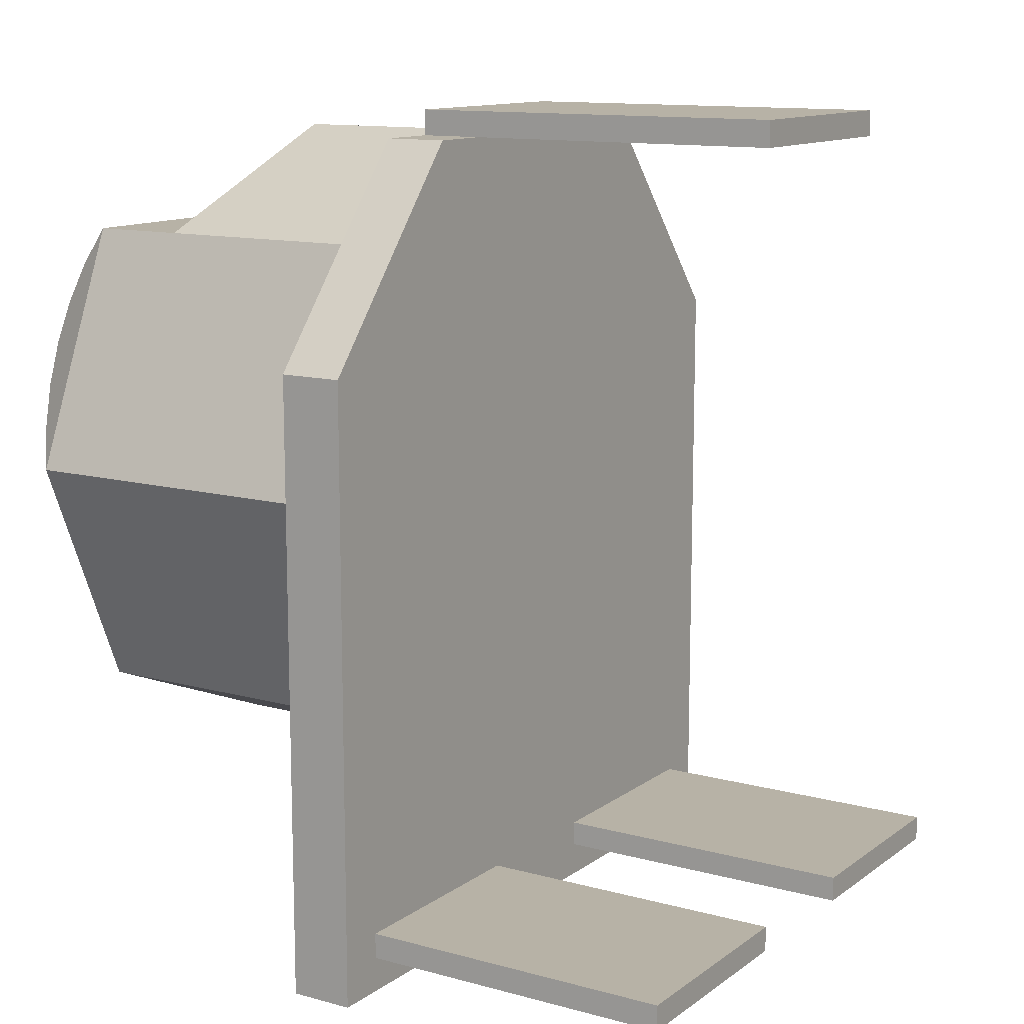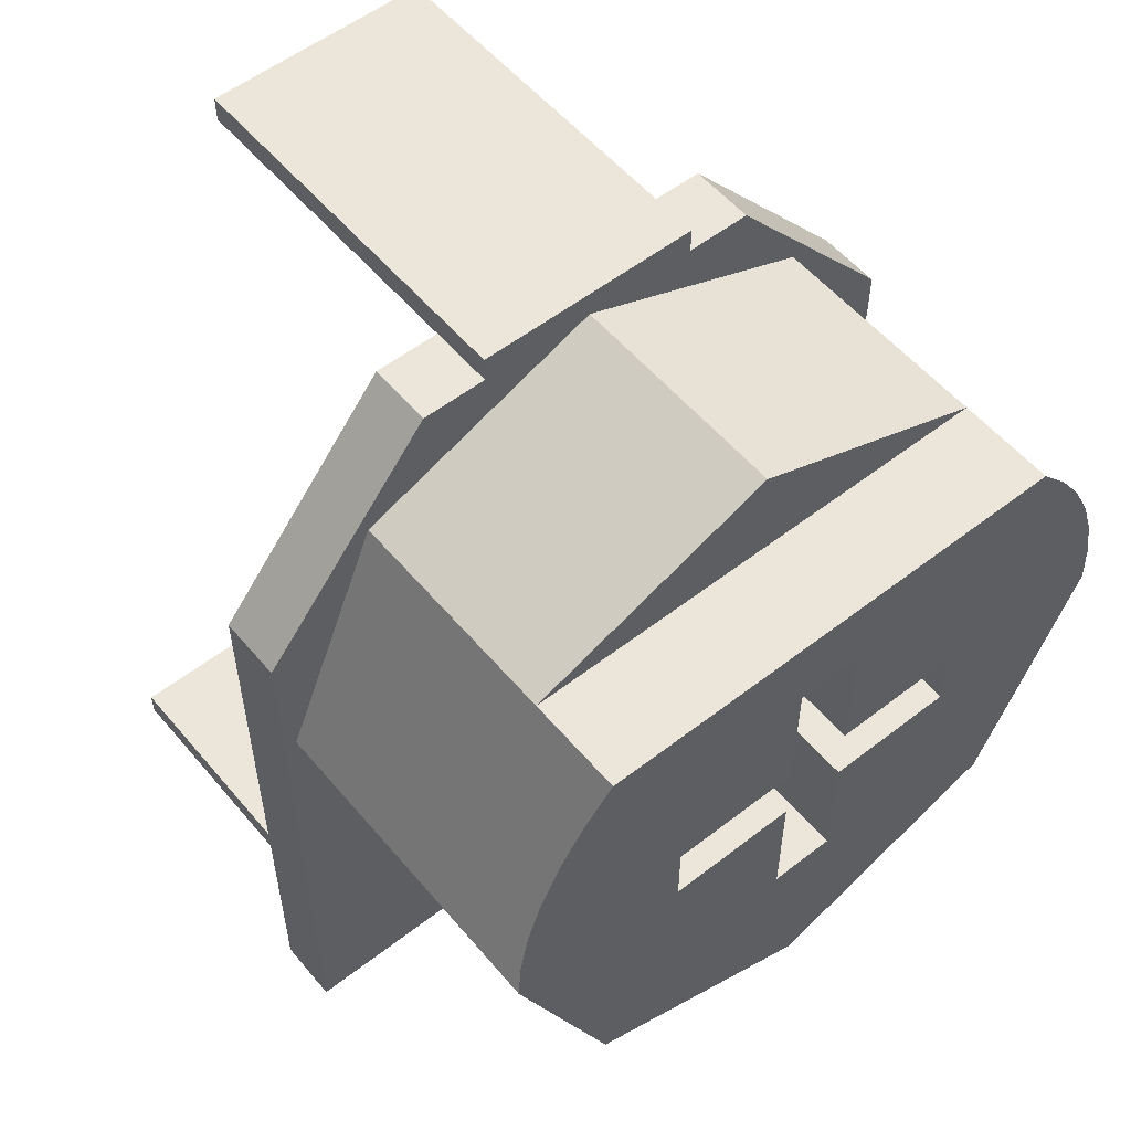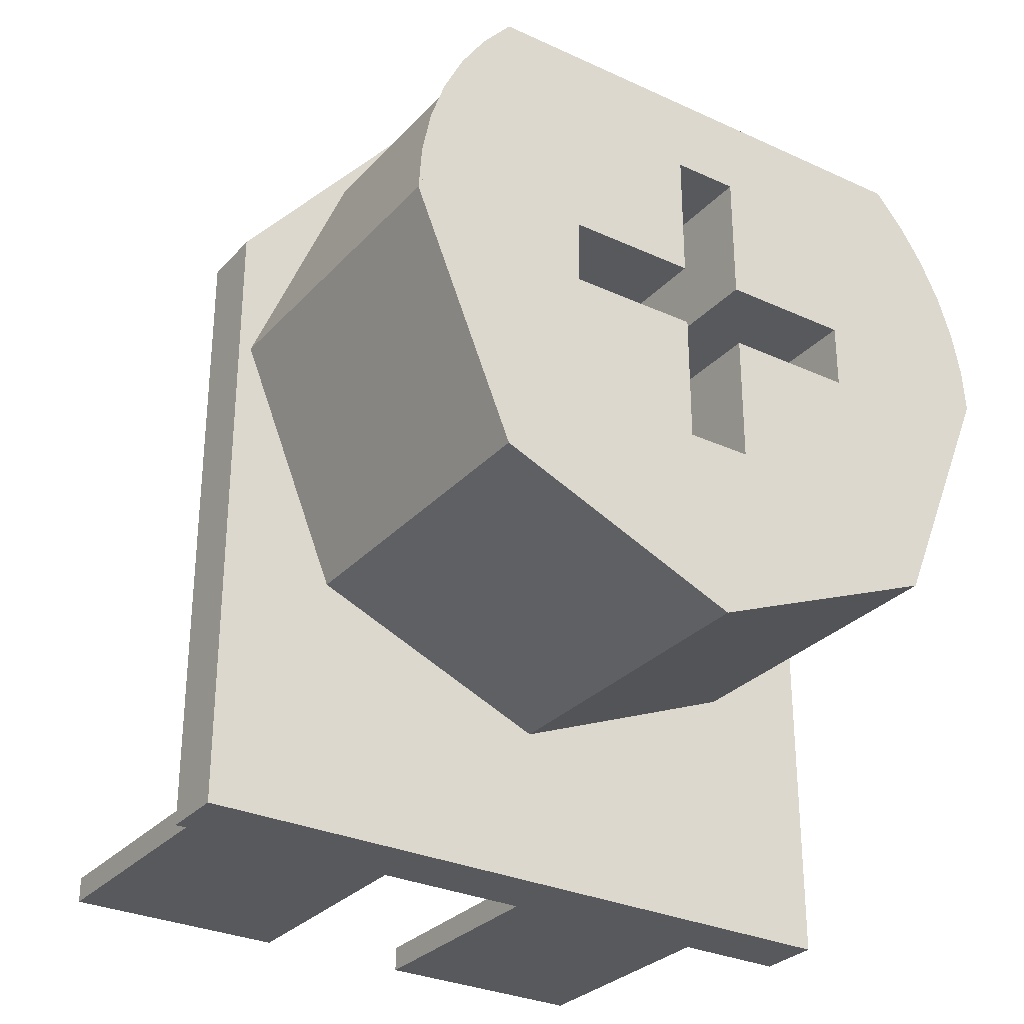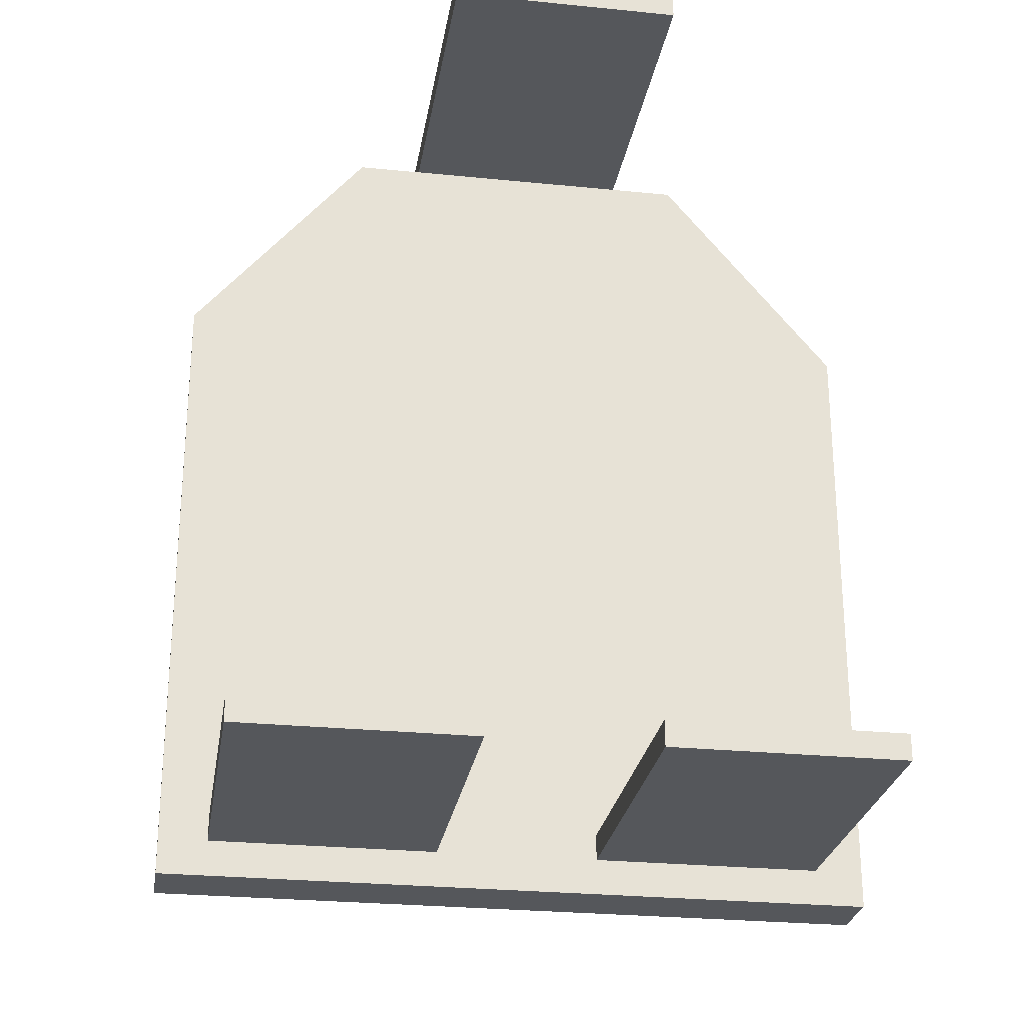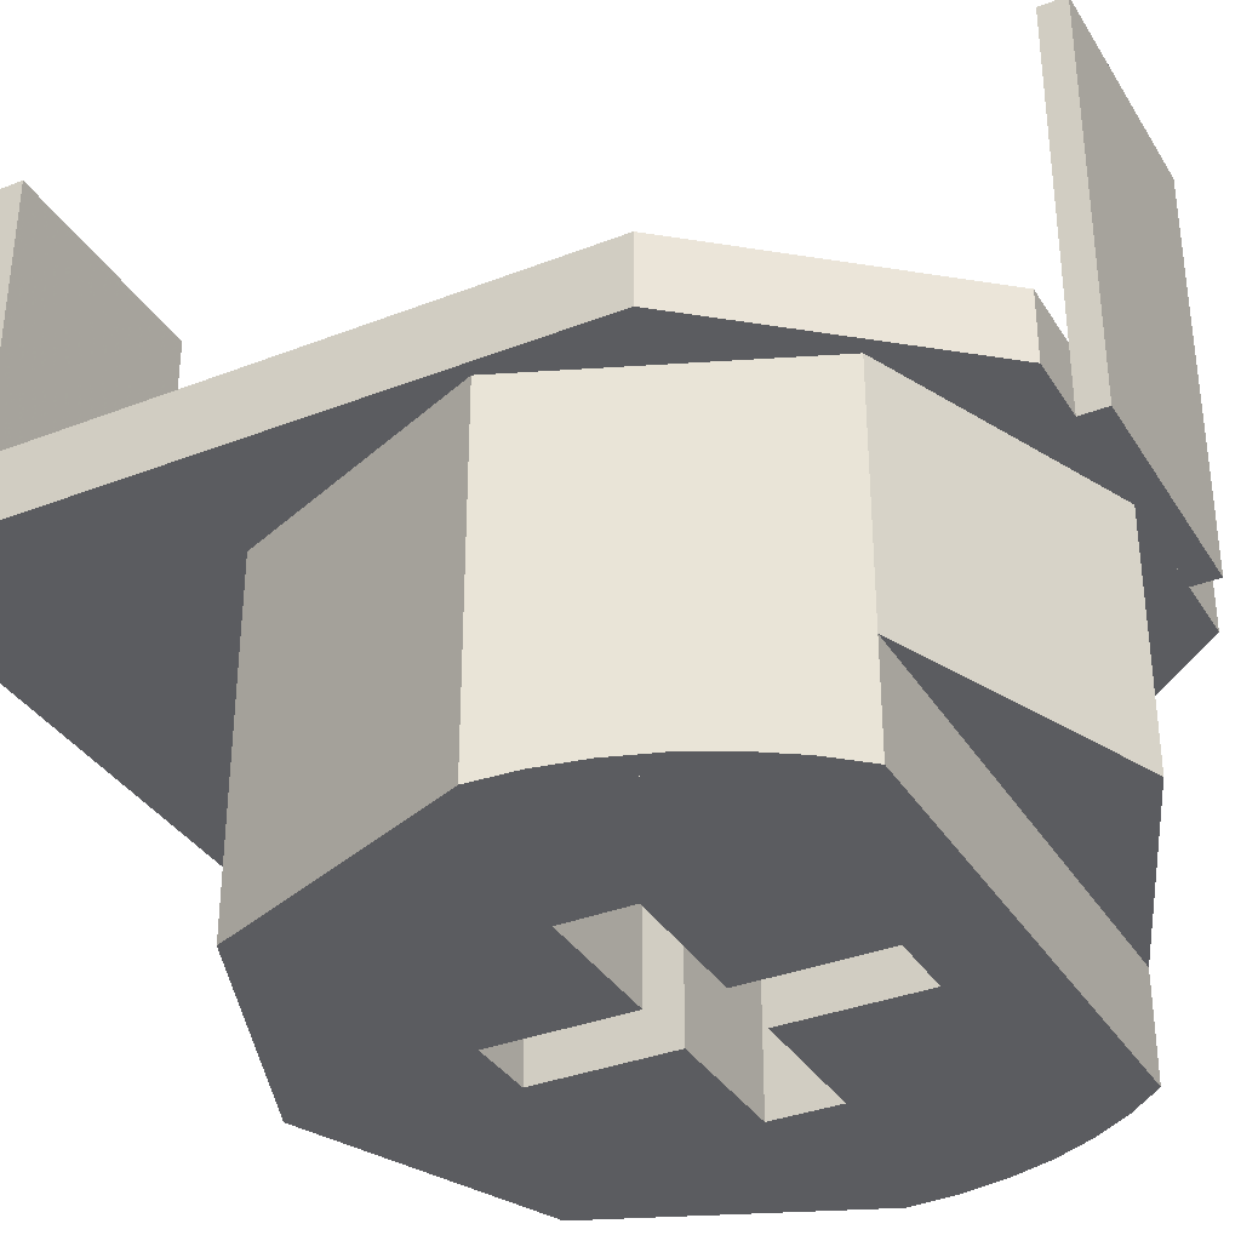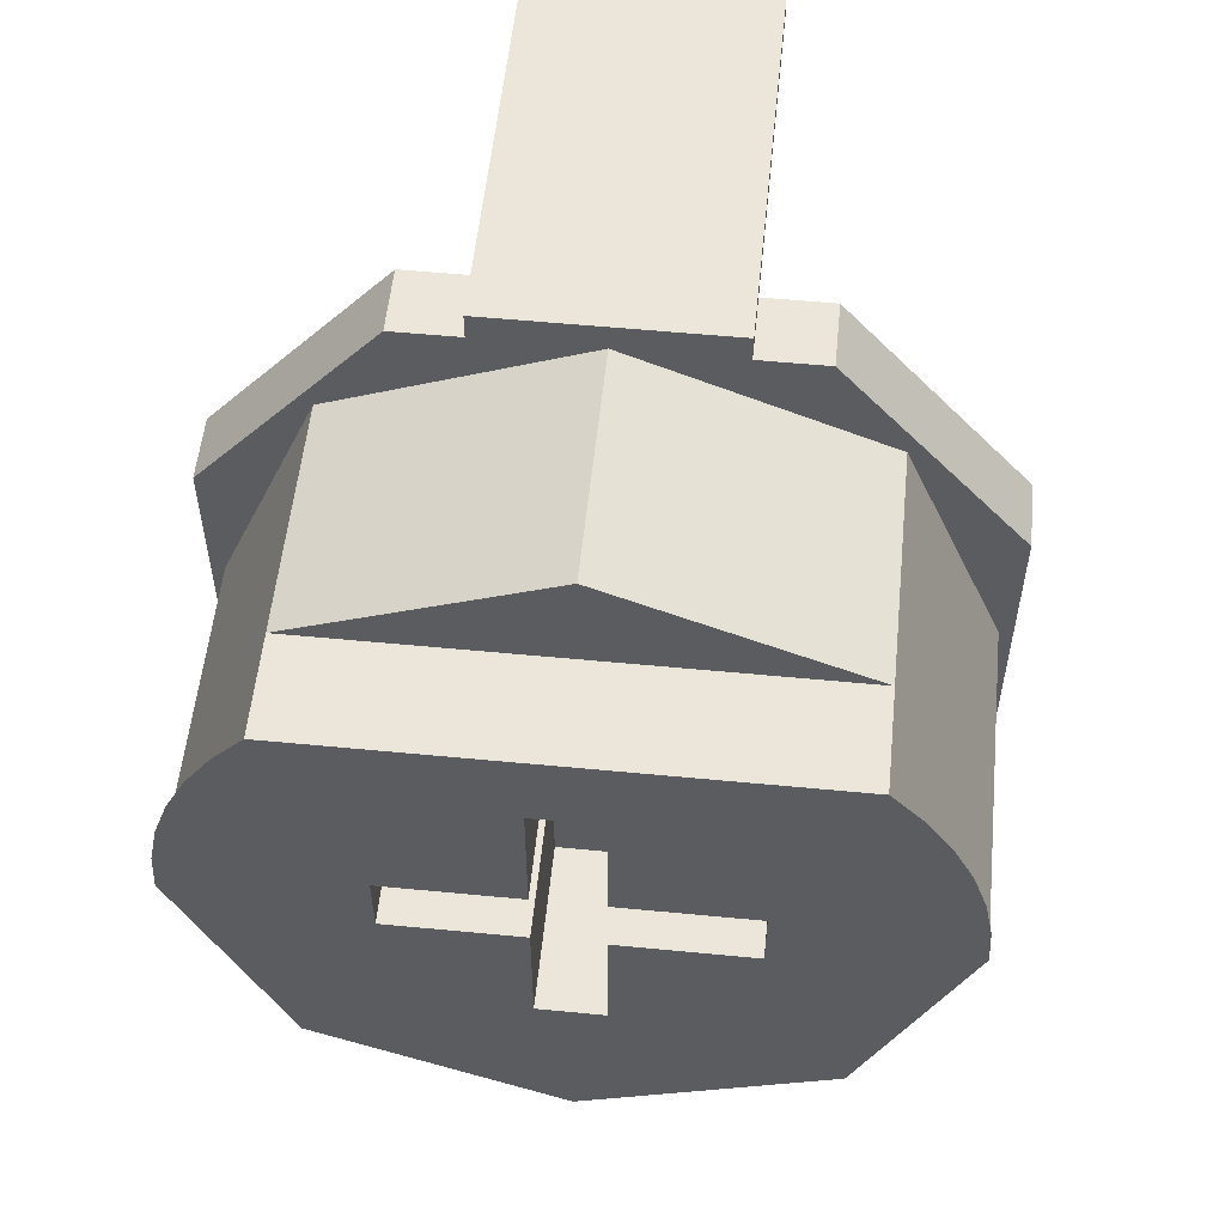
<metadata>
{"format":"obj","ext":"obj","renderer":"f3d","projection":"perspective","resolution":1024,"background":"white","views":[{"elev":12.3,"azim":122.4,"up":"+Z"},{"elev":55.1,"azim":-39.3,"up":"+Z"},{"elev":-29.9,"azim":-33.9,"up":"+Z"},{"elev":-26.4,"azim":171.0,"up":"+Z"},{"elev":-34.8,"azim":-62.4,"up":"+Y"},{"elev":55.3,"azim":5.8,"up":"+Z"}]}
</metadata>
<code>
v 0.125 0 -0.68
v 0.475 0 -0.68
v 0.475 0 -0.72
v 0.125 0 -0.72
v 0.125 0 -0.68
v 0.125 -0.5 -0.68
v 0.475 -0.5 -0.68
v 0.475 0 -0.68
v 0.125 0 -0.72
v 0.125 -0.5 -0.72
v 0.125 -0.5 -0.68
v 0.125 0 -0.68
v 0.475 0 -0.72
v 0.475 -0.5 -0.72
v 0.125 -0.5 -0.72
v 0.125 0 -0.72
v 0.475 0 -0.68
v 0.475 -0.5 -0.68
v 0.475 -0.5 -0.72
v 0.475 0 -0.72
v -0.475 0 -0.68
v -0.125 0 -0.68
v -0.125 0 -0.72
v -0.475 0 -0.72
v -0.475 0 -0.68
v -0.475 -0.5 -0.68
v -0.125 -0.5 -0.68
v -0.125 0 -0.68
v -0.475 0 -0.72
v -0.475 -0.5 -0.72
v -0.475 -0.5 -0.68
v -0.475 0 -0.68
v -0.125 0 -0.72
v -0.125 -0.5 -0.72
v -0.475 -0.5 -0.72
v -0.475 0 -0.72
v -0.125 0 -0.68
v -0.125 -0.5 -0.68
v -0.125 -0.5 -0.72
v -0.125 0 -0.72
v 0.175 0 0.57
v 0.175 0 0.53
v -0.175 0 0.53
v -0.175 0 0.57
v -0.175 -0.6 0.53
v 0.175 -0.6 0.53
v 0.175 -0.6 0.57
v -0.175 -0.6 0.57
v -0.175 -0.6 0.57
v 0.175 -0.6 0.57
v 0.175 0 0.57
v -0.175 0 0.57
v -0.175 -0.6 0.53
v -0.175 -0.6 0.57
v -0.175 0 0.57
v -0.175 0 0.53
v 0.175 -0.6 0.53
v -0.175 -0.6 0.53
v -0.175 0 0.53
v 0.175 0 0.53
v 0.175 -0.6 0.57
v 0.175 -0.6 0.53
v 0.175 0 0.53
v 0.175 0 0.57
v -0.55 -0.6 0.2
v -0.275 -0.6 0.53
v -0.275 -0.5 0.53
v -0.55 -0.5 0.2
v 0.275 -0.6 0.53
v 0.275 -0.5 0.53
v -0.275 -0.5 0.53
v -0.275 -0.6 0.53
v 0.275 -0.6 0.53
v 0.55 -0.6 0.2
v 0.55 -0.5 0.2
v 0.275 -0.5 0.53
v 0.55 -0.5 -0.775
v 0.55 -0.5 0.2
v 0.55 -0.6 0.2
v 0.55 -0.6 -0.775
v -0.55 -0.6 -0.775
v -0.55 -0.5 -0.775
v 0.55 -0.5 -0.775
v 0.55 -0.6 -0.775
v -0.55 -0.6 -0.775
v -0.55 -0.6 0.2
v -0.55 -0.5 0.2
v -0.55 -0.5 -0.775
v 0.275 -0.6 0.53
v -0.275 -0.6 0.53
v -0.55 -0.6 0.2
v 0.55 -0.6 0.2
v -0.55 -0.6 0.2
v -0.55 -0.6 -0.775
v 0.55 -0.6 -0.775
v 0.55 -0.6 0.2
v -0.55 -0.5 0.2
v -0.275 -0.5 0.53
v 0.275 -0.5 0.53
v 0.55 -0.5 0.2
v 0.55 -0.5 -0.775
v -0.55 -0.5 -0.775
v -0.55 -0.5 0.2
v 0.55 -0.5 0.2
v 0.25 -0.85 -0.05
v 0.05 -0.85 -0.05
v 0.05 -0.85 0.05
v 0.25 -0.85 0.05
v 0.25 -0.85 0.05
v 0.05 -0.85 0.05
v 0.05 -1.1 0.05
v 0.25 -1.1 0.05
v 0.05 -0.85 -0.05
v 0.25 -0.85 -0.05
v 0.25 -1.1 -0.05
v 0.05 -1.1 -0.05
v 0.25 -0.85 -0.05
v 0.25 -0.85 0.05
v 0.25 -1.1 0.05
v 0.25 -1.1 -0.05
v -0.25 -0.85 0.05
v -0.05 -0.85 0.05
v -0.05 -0.85 -0.05
v -0.25 -0.85 -0.05
v -0.25 -0.85 -0.05
v -0.05 -0.85 -0.05
v -0.05 -1.1 -0.05
v -0.25 -1.1 -0.05
v -0.05 -0.85 0.05
v -0.25 -0.85 0.05
v -0.25 -1.1 0.05
v -0.05 -1.1 0.05
v -0.25 -0.85 0.05
v -0.25 -0.85 -0.05
v -0.25 -1.1 -0.05
v -0.25 -1.1 0.05
v 0.3748 -0.95 0.3748
v 0.53 -0.95 0
v 0.53 -0.6 0
v 0.3748 -0.6 0.3748
v 0 -0.95 0.53
v 0.3748 -0.95 0.3748
v 0.3748 -0.6 0.3748
v 0 -0.6 0.53
v -0.3748 -0.95 0.3748
v 0 -0.95 0.53
v 0 -0.6 0.53
v -0.3748 -0.6 0.3748
v -0.53 -0.95 0
v -0.3748 -0.95 0.3748
v -0.3748 -0.6 0.3748
v -0.53 -0.6 0
v -0.3748 -0.95 -0.3748
v -0.53 -0.95 0
v -0.53 -0.6 0
v -0.3748 -0.6 -0.3748
v 0 -0.95 -0.53
v -0.3748 -0.95 -0.3748
v -0.3748 -0.6 -0.3748
v 0 -0.6 -0.53
v 0.3748 -0.95 -0.3748
v 0 -0.95 -0.53
v 0 -0.6 -0.53
v 0.3748 -0.6 -0.3748
v 0.53 -0.95 0
v 0.3748 -0.95 -0.3748
v 0.3748 -0.6 -0.3748
v 0.53 -0.6 0
v 0.3748 -0.95 -0.3748
v 0 -0.95 -0.53
v 0 -1.1 -0.53
v 0.3748 -1.1 -0.3748
v 0.53 -0.95 0
v 0.3748 -0.95 -0.3748
v 0.3748 -1.1 -0.3748
v 0.53 -1.1 0
v 0.3748 -0.95 0.3748
v 0.53 -0.95 0
v 0.53 -1.1 0
v 0.3748 -1.1 0.3748
v -0.3748 -0.95 -0.3748
v 0 -0.95 -0.53
v 0 -1.1 -0.53
v -0.3748 -1.1 -0.3748
v -0.53 -0.95 0
v -0.3748 -0.95 -0.3748
v -0.3748 -1.1 -0.3748
v -0.53 -1.1 0
v -0.3748 -0.95 0.3748
v -0.53 -0.95 0
v -0.53 -1.1 0
v -0.3748 -1.1 0.3748
v 0.05 -0.85 0.25
v 0.05 -1.1 0.25
v -0.05 -1.1 0.25
v -0.05 -0.85 0.25
v -0.05 -0.85 0.25
v -0.05 -1.1 0.25
v -0.05 -1.1 0.05
v -0.05 -0.85 0.05
v 0.05 -1.1 0.25
v 0.05 -0.85 0.25
v 0.05 -0.85 0.05
v 0.05 -1.1 0.05
v 0.05 -0.85 0.25
v -0.05 -0.85 0.25
v -0.05 -0.85 0.05
v 0.05 -0.85 0.05
v 0.05 -0.85 -0.25
v 0.05 -1.1 -0.25
v -0.05 -1.1 -0.25
v -0.05 -0.85 -0.25
v -0.05 -0.85 -0.25
v -0.05 -1.1 -0.25
v -0.05 -1.1 -0.05
v -0.05 -0.85 -0.05
v 0.05 -1.1 -0.25
v 0.05 -0.85 -0.25
v 0.05 -0.85 -0.05
v 0.05 -1.1 -0.05
v 0.05 -0.85 -0.25
v -0.05 -0.85 -0.25
v -0.05 -0.85 -0.05
v 0.05 -0.85 -0.05
v 0 -1.1 -0.53
v 0.3748 -1.1 -0.3748
v 0.53 -1.1 0
v 0.3748 -1.1 0.3748
v 0.53 -1.1 0
v 0.5254 -1.1 0.06917
v 0.4205 -1.1 0.3227
v 0.4205 -1.1 0.3227
v 0.5254 -1.1 0.06917
v 0.5119 -1.1 0.1372
v 0.459 -1.1 0.265
v 0.459 -1.1 0.265
v 0.5119 -1.1 0.1372
v 0.4897 -1.1 0.2028
v 0.05 -1.1 0.25
v 0.05 -1.1 0.05
v 0.25 -1.1 0.05
v 0.3748 -1.1 0.3748
v 0.53 -1.1 0
v 0.3748 -1.1 0.3748
v 0.25 -1.1 0.05
v 0.25 -1.1 -0.05
v 0 -1.1 -0.53
v 0.53 -1.1 0
v 0.25 -1.1 -0.05
v 0.05 -1.1 -0.25
v 0.25 -1.1 -0.05
v 0.05 -1.1 -0.05
v 0.05 -1.1 -0.25
v 0 -1.1 -0.53
v -0.3748 -1.1 -0.3748
v -0.53 -1.1 0
v -0.3748 -1.1 0.3748
v -0.53 -1.1 0
v -0.5254 -1.1 0.06917
v -0.4205 -1.1 0.3227
v -0.4205 -1.1 0.3227
v -0.5254 -1.1 0.06917
v -0.5119 -1.1 0.1372
v -0.459 -1.1 0.265
v -0.459 -1.1 0.265
v -0.5119 -1.1 0.1372
v -0.4897 -1.1 0.2028
v -0.25 -1.1 0.05
v -0.05 -1.1 0.05
v -0.05 -1.1 0.25
v -0.3748 -1.1 0.3748
v -0.25 -1.1 0.05
v -0.3748 -1.1 0.3748
v -0.53 -1.1 0
v -0.25 -1.1 -0.05
v -0.25 -1.1 -0.05
v -0.53 -1.1 0
v 0 -1.1 -0.53
v -0.05 -1.1 -0.25
v -0.05 -1.1 -0.05
v -0.25 -1.1 -0.05
v -0.05 -1.1 -0.25
v 0.05 -1.1 -0.25
v -0.05 -1.1 -0.25
v 0 -1.1 -0.53
v -0.05 -1.1 0.25
v 0.05 -1.1 0.25
v 0.3748 -1.1 0.3748
v -0.3748 -1.1 0.3748
v -0.3748 -0.95 0.3748
v -0.3748 -1.1 0.3748
v 0.3748 -1.1 0.3748
v 0.3748 -0.95 0.3748
v 0.3748 -0.95 0.3748
v 0 -0.95 0.53
v -0.3748 -0.95 0.3748
v 0.05 -0.85 0.05
v -0.05 -0.85 0.05
v -0.05 -0.85 -0.05
v 0.05 -0.85 -0.05
g mesh7609363
f 1 2 3
f 3 4 1
f 5 6 7
f 7 8 5
f 9 10 11
f 11 12 9
f 13 14 15
f 15 16 13
f 17 18 19
f 19 20 17
g mesh7609365
f 21 22 23
f 23 24 21
f 25 26 27
f 27 28 25
f 29 30 31
f 31 32 29
f 33 34 35
f 35 36 33
f 37 38 39
f 39 40 37
g mesh7609367
f 41 42 43
f 43 44 41
f 45 46 47
f 47 48 45
f 49 50 51
f 51 52 49
f 53 54 55
f 55 56 53
f 57 58 59
f 59 60 57
f 61 62 63
f 63 64 61
g mesh7609369
f 65 66 67
f 67 68 65
g mesh7609371
f 69 70 71
f 71 72 69
g mesh7609373
f 73 74 75
f 75 76 73
g mesh7609375
f 77 78 79
f 79 80 77
g mesh7609377
f 81 82 83
f 83 84 81
g mesh7609379
f 85 86 87
f 87 88 85
f 89 90 91
f 91 92 89
f 93 94 95
f 95 96 93
f 97 98 99
f 99 100 97
f 101 102 103
f 103 104 101
g mesh7609381
f 105 107 106
f 107 105 108
g mesh7609382
f 109 111 110
f 111 109 112
g mesh7609383
f 113 115 114
f 115 113 116
g mesh7609384
f 117 119 118
f 119 117 120
g mesh7609386
f 121 123 122
f 123 121 124
g mesh7609387
f 125 127 126
f 127 125 128
g mesh7609388
f 129 131 130
f 131 129 132
g mesh7609389
f 133 135 134
f 135 133 136
g mesh7609391
f 137 138 139
f 139 140 137
f 141 142 143
f 143 144 141
f 145 146 147
f 147 148 145
f 149 150 151
f 151 152 149
f 153 154 155
f 155 156 153
f 157 158 159
f 159 160 157
f 161 162 163
f 163 164 161
f 165 166 167
f 167 168 165
g mesh7609393
f 169 171 170
f 171 169 172
f 173 175 174
f 175 173 176
f 177 179 178
f 179 177 180
g mesh7609395
f 181 182 183
f 183 184 181
f 185 186 187
f 187 188 185
f 189 190 191
f 191 192 189
g mesh7609397
f 193 194 195
f 195 196 193
g mesh7609398
f 197 198 199
f 199 200 197
g mesh7609399
f 201 202 203
f 203 204 201
g mesh7609400
f 205 206 207
f 207 208 205
g mesh7609402
f 209 211 210
f 211 209 212
g mesh7609403
f 213 215 214
f 215 213 216
g mesh7609404
f 217 219 218
f 219 217 220
g mesh7609405
f 221 223 222
f 223 221 224
g mesh7609410
f 225 226 227
g mesh7609412
f 228 229 230
f 230 231 228
f 232 233 234
f 234 235 232
f 236 237 238
f 239 240 241
f 241 242 239
f 243 244 245
f 245 246 243
f 247 248 249
f 249 250 247
f 251 252 253
g mesh7609414
f 254 256 255
g mesh7609416
f 257 259 258
f 259 257 260
f 261 263 262
f 263 261 264
f 265 267 266
f 268 269 270
f 270 271 268
f 272 273 274
f 274 275 272
f 276 277 278
f 278 279 276
f 280 281 282
f 283 284 285
f 286 287 288
f 288 289 286
g mesh7609418
f 290 291 292
f 292 293 290
g mesh7609420
f 294 295 296
f 297 298 299
f 299 300 297

</code>
